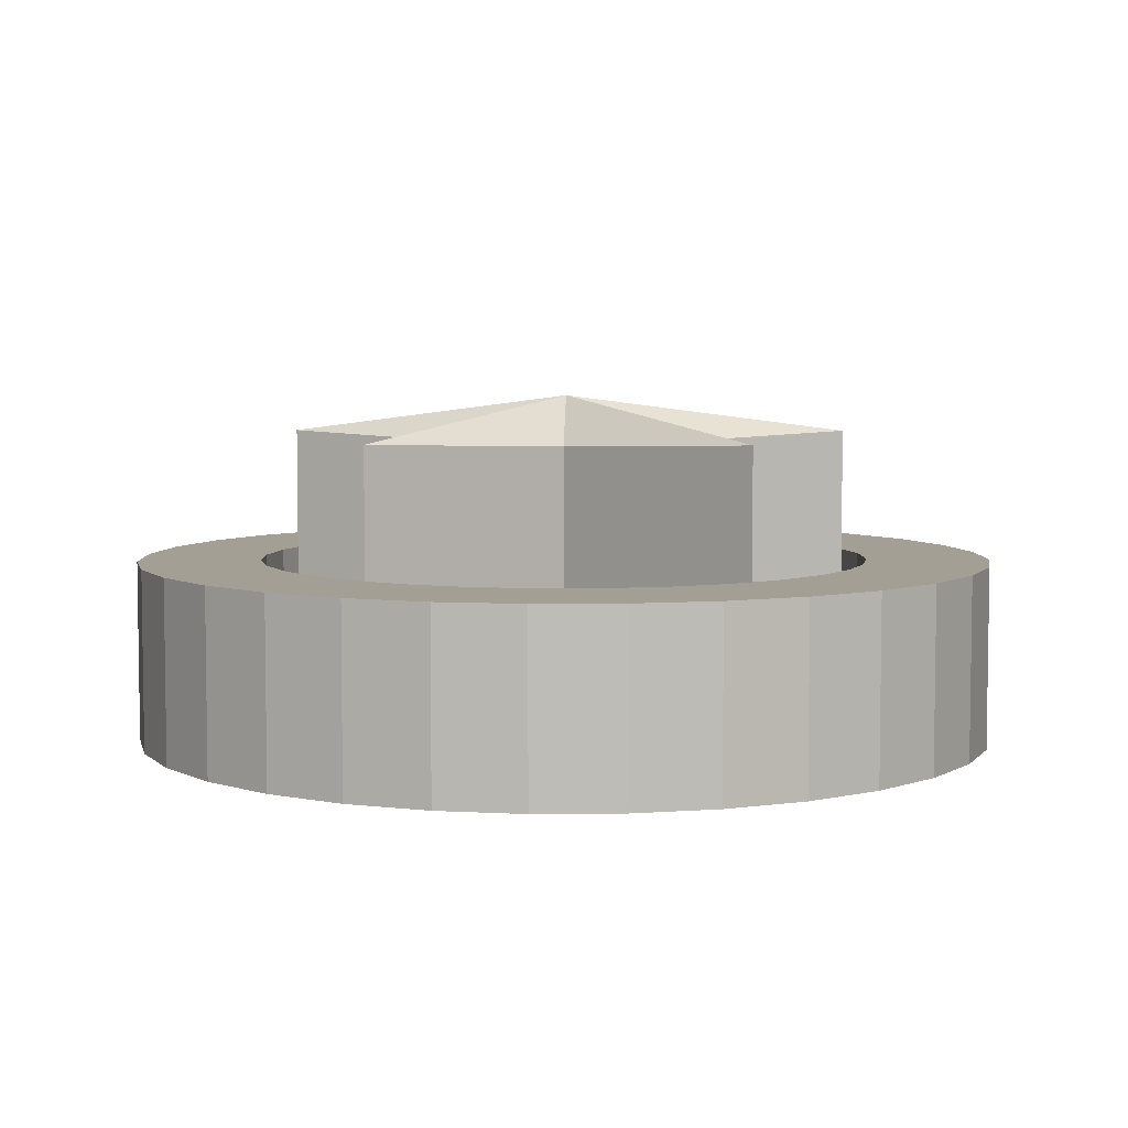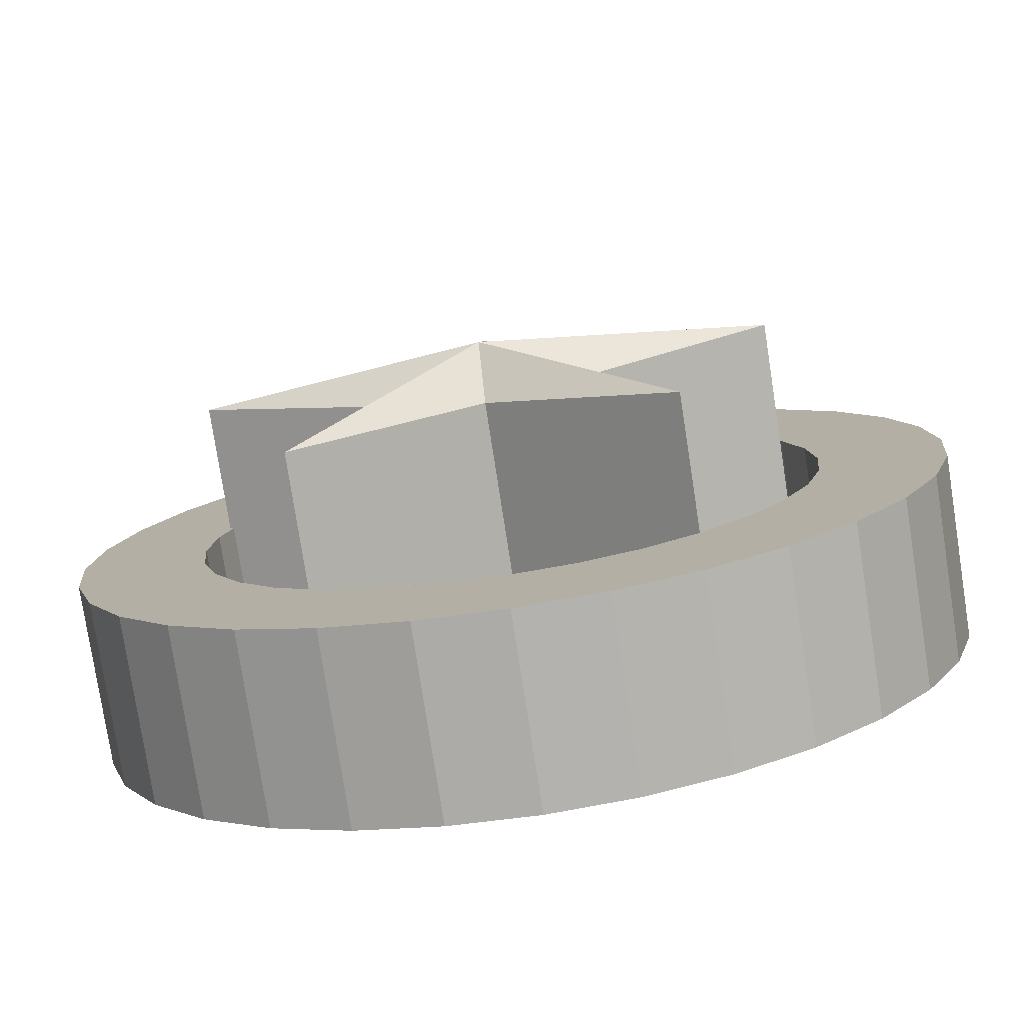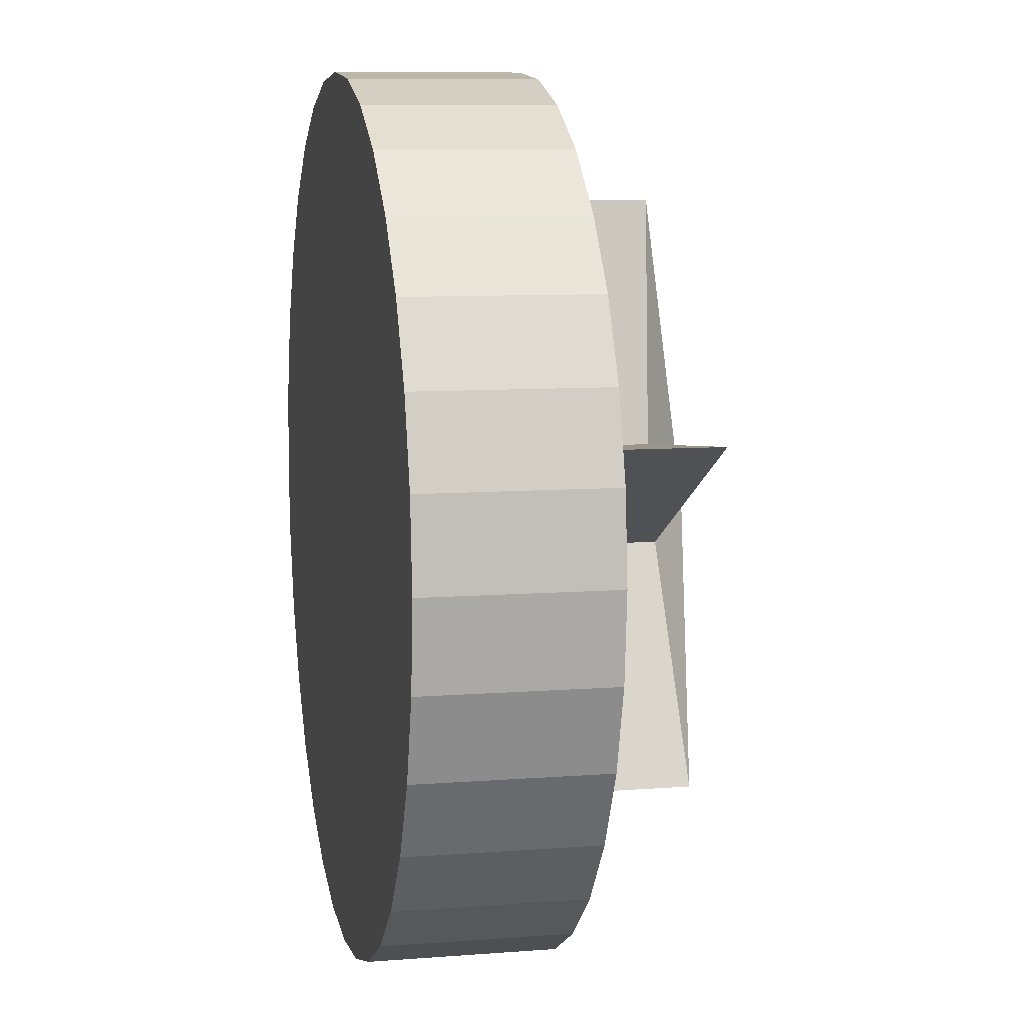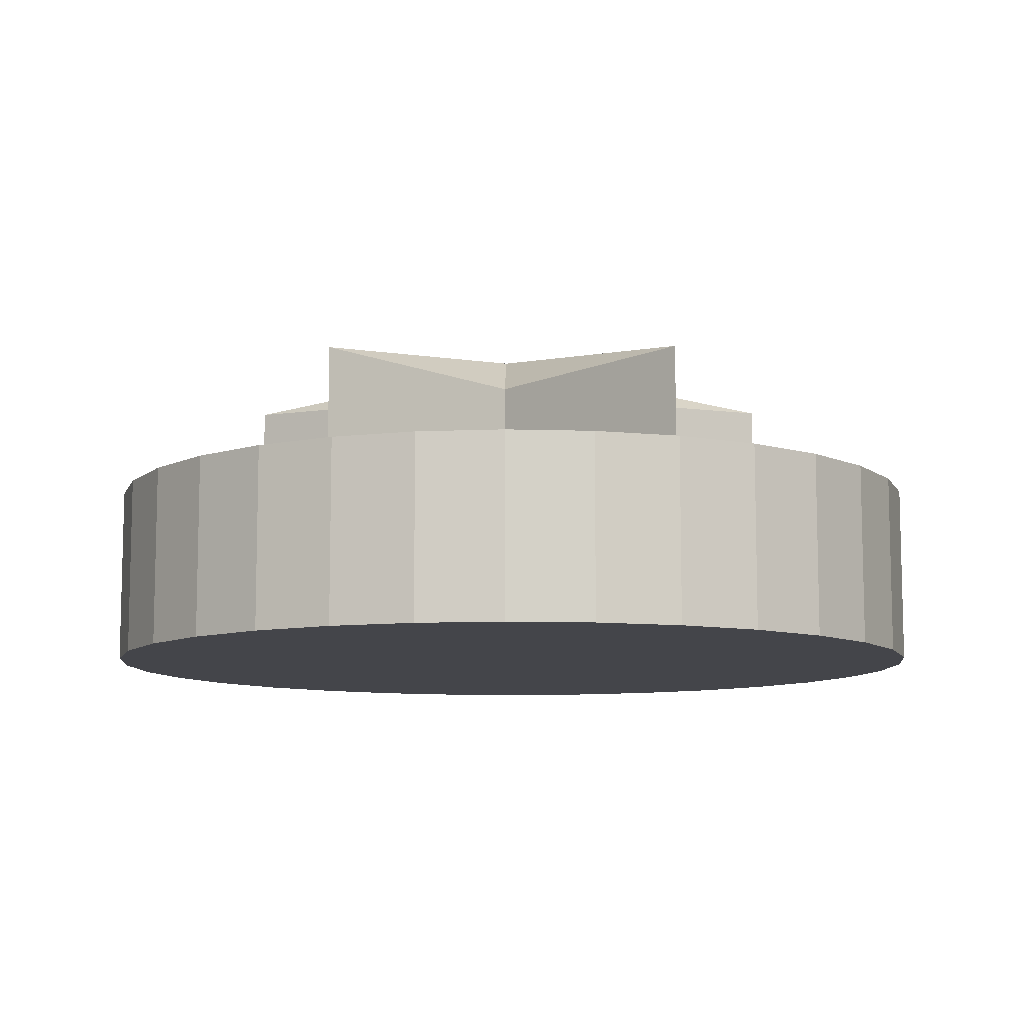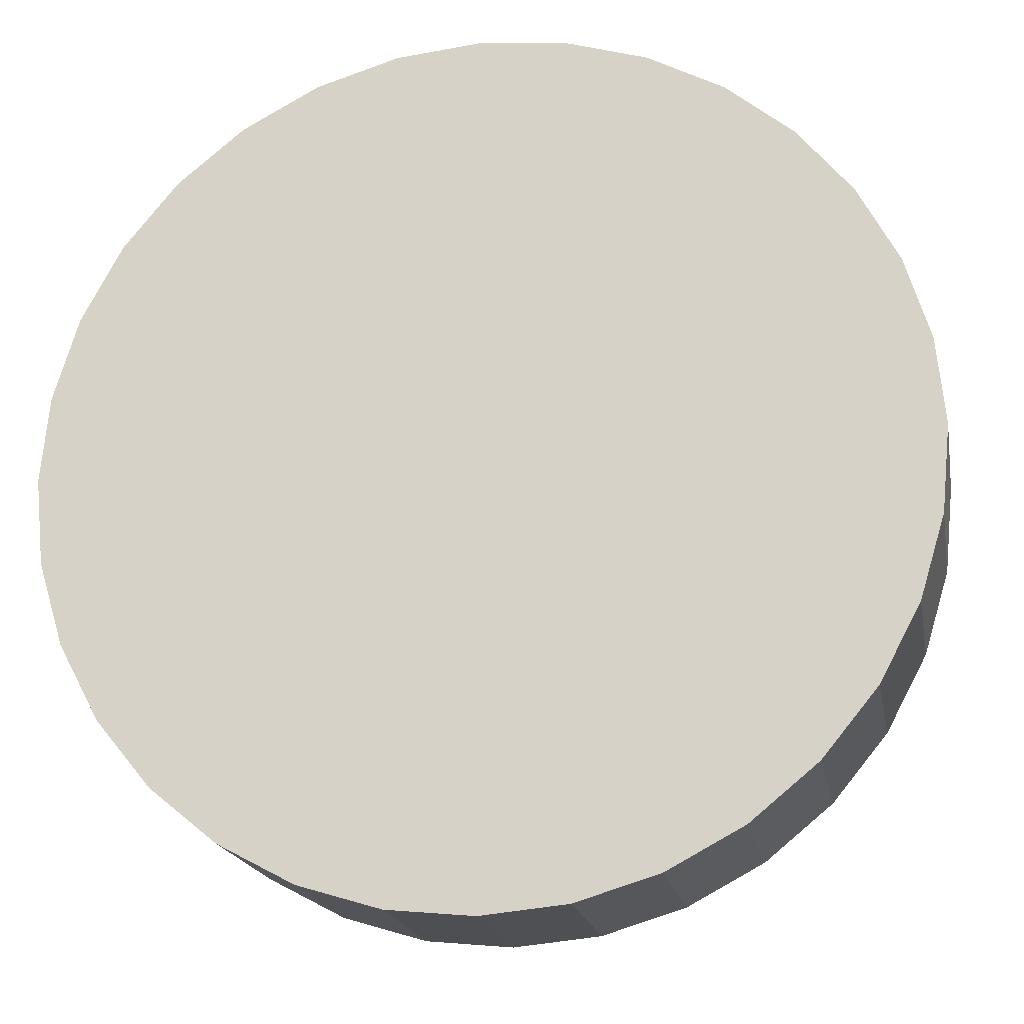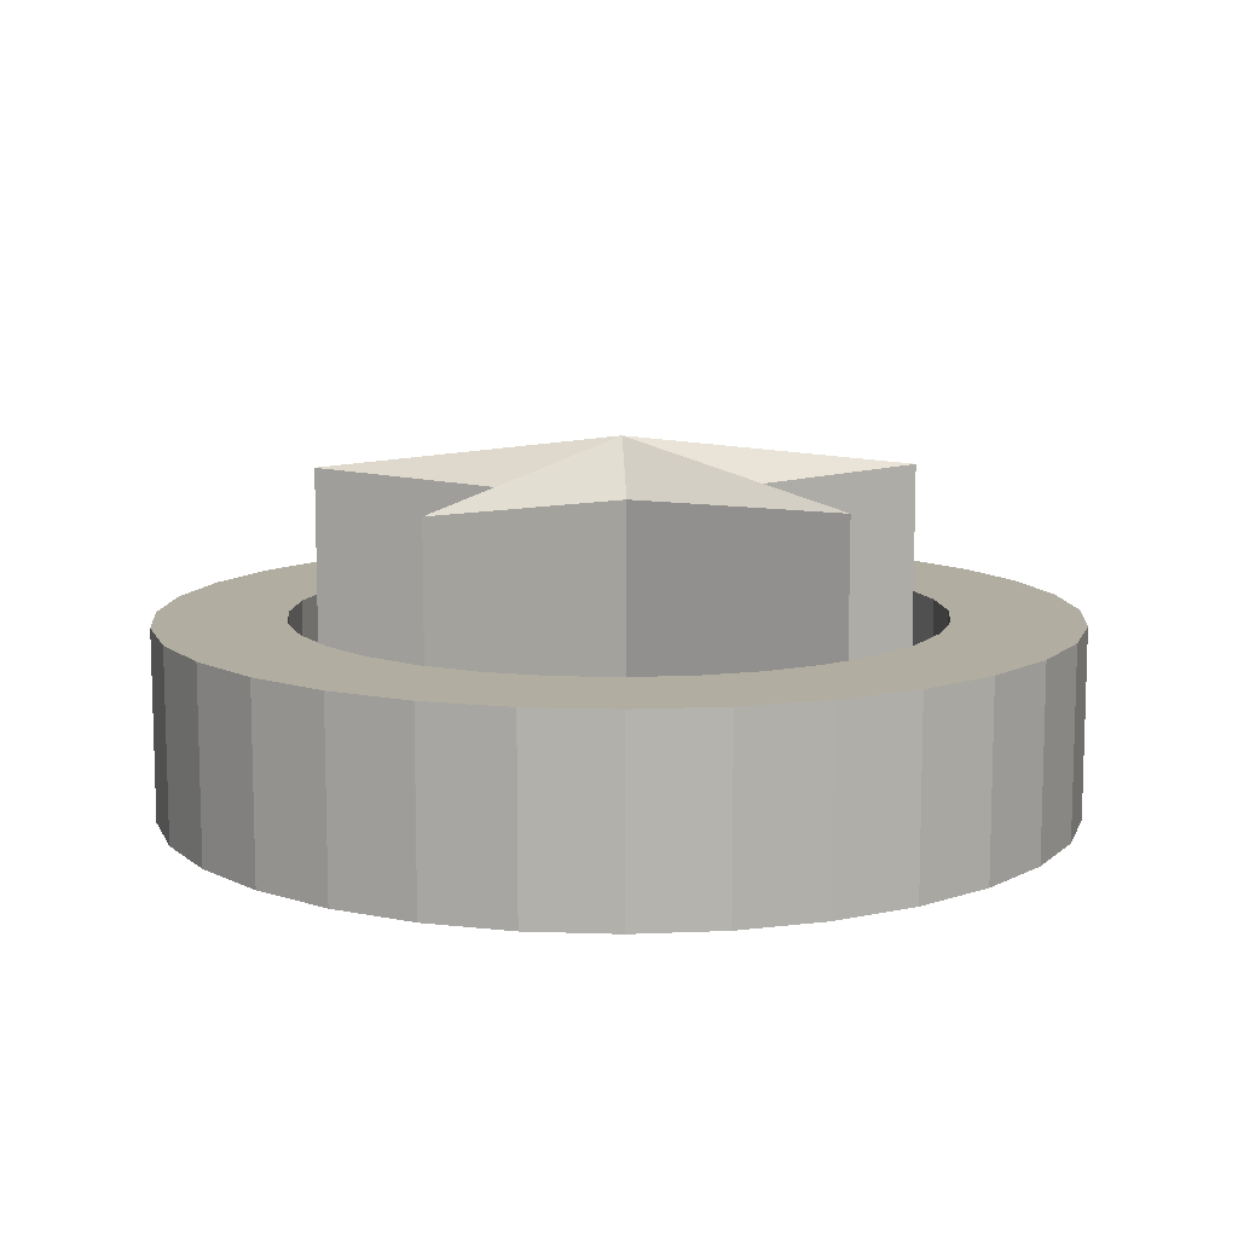
<metadata>
{"format":"obj","ext":"obj","renderer":"f3d","projection":"perspective","resolution":1024,"background":"white","views":[{"elev":5.5,"azim":37.8,"up":"+Y"},{"elev":-78.4,"azim":-171.2,"up":"+Z"},{"elev":8.8,"azim":78.2,"up":"+Z"},{"elev":-9.3,"azim":-179.1,"up":"+Y"},{"elev":-18.8,"azim":10.4,"up":"+Z"},{"elev":10.3,"azim":33.1,"up":"+Y"}]}
</metadata>
<code>
v 0.01366 0.009003 -0.2171
v 0.01366 0.09801 -0.2171
v 0.05516 0.09801 -0.213
v 0.05516 0.009003 -0.213
v 0.09507 0.09801 -0.2009
v 0.09507 0.009003 -0.2009
v 0.1318 0.09801 -0.1812
v 0.1318 0.009003 -0.1812
v 0.1641 0.09801 -0.1548
v 0.1641 0.009003 -0.1548
v 0.1905 0.09801 -0.1225
v 0.1905 0.009003 -0.1225
v 0.2102 0.09801 -0.08575
v 0.2102 0.009003 -0.08575
v 0.2223 0.09801 -0.04584
v 0.2223 0.009003 -0.04584
v 0.2264 0.09801 -0.004339
v 0.2264 0.009003 -0.004339
v 0.2223 0.09801 0.03716
v 0.2223 0.009003 0.03716
v 0.2102 0.09801 0.07707
v 0.2102 0.009003 0.07707
v 0.1905 0.09801 0.1139
v 0.1905 0.009003 0.1139
v 0.1641 0.09801 0.1461
v 0.1641 0.009003 0.1461
v 0.1318 0.09801 0.1725
v 0.1318 0.009003 0.1725
v 0.09507 0.09801 0.1922
v 0.09507 0.009003 0.1922
v 0.05516 0.09801 0.2043
v 0.05516 0.009003 0.2043
v 0.01366 0.09801 0.2084
v 0.01366 0.009003 0.2084
v -0.02784 0.09801 0.2043
v -0.02784 0.009003 0.2043
v -0.06775 0.09801 0.1922
v -0.06775 0.009003 0.1922
v -0.1045 0.09801 0.1725
v -0.1045 0.009003 0.1725
v -0.1368 0.09801 0.1461
v -0.1368 0.009003 0.1461
v -0.1632 0.09801 0.1139
v -0.1632 0.009003 0.1139
v -0.1829 0.09801 0.07707
v -0.1829 0.009003 0.07707
v -0.195 0.09801 0.03716
v -0.195 0.009003 0.03716
v -0.1991 0.09801 -0.004339
v -0.1991 0.009003 -0.004339
v -0.195 0.09801 -0.04584
v -0.195 0.009003 -0.04584
v -0.1829 0.09801 -0.08575
v -0.1829 0.009003 -0.08575
v -0.1632 0.09801 -0.1225
v -0.1632 0.009003 -0.1225
v -0.1368 0.09801 -0.1548
v -0.1368 0.009003 -0.1548
v -0.1045 0.09801 -0.1812
v -0.1045 0.009003 -0.1812
v -0.06775 0.09801 -0.2009
v -0.1126 0.09801 0.08005
v -0.02784 0.009003 -0.213
v -0.02784 0.09801 -0.213
v -0.06775 0.009003 -0.2009
v 0.04329 0.09801 -0.1533
v 0.01366 0.09801 -0.1562
v 0.01366 0.05549 -0.1562
v 0.154 0.09801 0.05379
v -0.09374 0.09801 -0.1117
v -0.01597 0.09801 0.1446
v 0.1211 0.09801 -0.1117
v -0.1353 0.09801 0.02529
v 0.1211 0.09801 0.1031
v -0.04446 0.09801 -0.1447
v -0.04447 0.09801 0.136
v 0.1626 0.09801 -0.03397
v -0.1353 0.09801 -0.03397
v 0.09804 0.09801 0.122
v 0.07178 0.09801 -0.1447
v -0.09374 0.09801 0.1031
v 0.1626 0.09801 0.02529
v -0.1126 0.09801 -0.08872
v 0.01366 0.09801 0.1475
v -0.1267 0.09801 0.05379
v 0.1399 0.09801 0.08005
v -0.07072 0.09801 -0.1306
v 0.154 0.09801 -0.06246
v -0.01597 0.09801 -0.1533
v -0.07072 0.09801 0.122
v 0.1655 0.09801 -0.004339
v -0.1267 0.09801 -0.06246
v 0.04329 0.09801 0.1446
v 0.04329 0.05549 -0.1533
v 0.07178 0.05549 -0.1447
v -0.01597 0.05549 -0.1533
v -0.1267 0.05549 -0.06246
v -0.1126 0.05549 0.08005
v 0.01366 0.05549 0.1475
v 0.1399 0.05549 0.08005
v 0.154 0.05549 -0.06246
v -0.1126 0.05549 -0.08872
v -0.1267 0.05549 0.05379
v -0.01597 0.05549 0.1446
v 0.1211 0.05549 0.1031
v 0.1626 0.05549 -0.03397
v 0.09804 0.09801 -0.1306
v -0.09374 0.05549 -0.1117
v -0.1382 0.09801 -0.004339
v -0.1353 0.05549 0.02529
v -0.04447 0.05549 0.136
v 0.07178 0.09801 0.136
v 0.09804 0.05549 0.122
v 0.1655 0.05549 -0.004339
v 0.09804 0.05549 -0.1306
v -0.07072 0.05549 -0.1306
v -0.1382 0.05549 -0.004339
v -0.07072 0.05549 0.122
v 0.07178 0.05549 0.136
v 0.1626 0.05549 0.02529
v 0.1399 0.09801 -0.08872
v 0.1211 0.05549 -0.1117
v -0.04446 0.05549 -0.1447
v -0.1353 0.05549 -0.03397
v -0.09374 0.05549 0.1031
v 0.04329 0.05549 0.1446
v 0.154 0.05549 0.05379
v 0.1399 0.05549 -0.08872
v 0.01691 0.06164 -0.0425
v 0.01691 0.1558 -0.0425
v 0.1048 0.1601 -0.1228
v 0.1048 0.0573 -0.1228
v 0.05558 0.06164 -0.01441
v 0.05558 0.1558 -0.01441
v 0.1591 0.1601 0.04434
v 0.1591 0.0573 0.04434
v 0.04081 0.06164 0.03104
v 0.04081 0.1558 0.03104
v 0.01691 0.1601 0.1476
v 0.01691 0.0573 0.1476
v -0.00698 0.06164 0.03104
v -0.00698 0.1558 0.03104
v -0.1252 0.1601 0.04434
v -0.1252 0.0573 0.04434
v -0.02175 0.06164 -0.01441
v 0.01691 0.1795 -0.001846
v -0.07094 0.0573 -0.1228
v -0.07094 0.1601 -0.1228
v -0.02175 0.1558 -0.01441
f 1 2 3
f 4 3 5
f 6 5 7
f 8 7 9
f 10 9 11
f 12 11 13
f 14 13 15
f 16 15 17
f 18 17 19
f 20 19 21
f 22 21 23
f 24 23 25
f 26 25 27
f 28 27 29
f 30 29 31
f 32 31 33
f 34 33 35
f 36 35 37
f 38 37 39
f 40 39 41
f 42 41 43
f 44 43 45
f 46 45 47
f 48 47 49
f 50 49 51
f 52 51 53
f 54 53 55
f 56 55 57
f 58 57 59
f 60 59 61
f 45 43 62
f 63 64 2
f 65 61 64
f 1 4 63
f 66 67 68
f 21 19 69
f 59 57 70
f 35 33 71
f 11 9 72
f 49 47 73
f 25 23 74
f 64 61 75
f 39 37 76
f 15 13 77
f 53 51 78
f 29 27 79
f 5 3 80
f 43 41 81
f 19 17 82
f 57 55 83
f 33 31 84
f 9 7 72
f 47 45 85
f 3 2 67
f 23 21 86
f 61 59 87
f 37 35 76
f 13 11 88
f 51 49 78
f 27 25 79
f 2 64 89
f 41 39 90
f 17 15 91
f 55 53 92
f 31 29 93
f 7 5 80
f 94 68 95
f 67 89 96
f 83 92 97
f 85 62 98
f 71 84 99
f 74 86 100
f 77 88 101
f 80 66 94
f 70 83 102
f 73 85 103
f 76 71 104
f 79 74 105
f 91 77 106
f 107 80 95
f 87 70 108
f 109 73 110
f 90 76 111
f 112 79 113
f 82 91 114
f 72 107 115
f 75 87 116
f 78 109 117
f 81 90 118
f 93 112 119
f 69 82 120
f 121 72 122
f 89 75 123
f 92 78 124
f 62 81 125
f 84 93 126
f 86 69 127
f 88 121 128
f 129 130 131
f 132 131 133
f 133 134 135
f 136 135 137
f 137 138 139
f 140 139 141
f 141 142 143
f 144 143 145
f 147 148 129
f 145 149 148
f 137 133 136
f 4 1 3
f 6 4 5
f 8 6 7
f 10 8 9
f 12 10 11
f 14 12 13
f 16 14 15
f 18 16 17
f 20 18 19
f 22 20 21
f 24 22 23
f 26 24 25
f 28 26 27
f 30 28 29
f 32 30 31
f 34 32 33
f 36 34 35
f 38 36 37
f 40 38 39
f 42 40 41
f 44 42 43
f 46 44 45
f 48 46 47
f 50 48 49
f 52 50 51
f 54 52 53
f 56 54 55
f 58 56 57
f 60 58 59
f 65 60 61
f 85 45 62
f 1 63 2
f 63 65 64
f 4 6 63
f 6 8 63
f 8 10 63
f 10 12 63
f 12 14 63
f 14 16 63
f 16 18 63
f 18 20 63
f 20 22 63
f 22 24 63
f 24 26 63
f 65 58 60
f 63 58 65
f 63 26 58
f 54 50 52
f 34 30 32
f 40 36 38
f 40 34 36
f 40 30 34
f 54 48 50
f 26 28 30
f 58 26 30
f 58 30 40
f 56 58 54
f 58 40 54
f 40 42 54
f 42 44 54
f 44 46 54
f 46 48 54
f 94 66 68
f 19 82 69
f 87 59 70
f 33 84 71
f 121 11 72
f 109 49 73
f 23 86 74
f 89 64 75
f 90 39 76
f 13 88 77
f 92 53 78
f 112 29 79
f 3 66 80
f 62 43 81
f 17 91 82
f 70 57 83
f 31 93 84
f 7 107 72
f 73 47 85
f 66 3 67
f 21 69 86
f 75 61 87
f 35 71 76
f 11 121 88
f 49 109 78
f 25 74 79
f 67 2 89
f 81 41 90
f 15 77 91
f 83 55 92
f 29 112 93
f 107 7 80
f 68 96 95
f 96 123 95
f 123 116 95
f 116 108 95
f 108 102 95
f 102 97 95
f 97 124 95
f 124 117 95
f 117 110 95
f 110 103 95
f 103 98 95
f 115 128 122
f 125 118 111
f 98 125 111
f 95 98 111
f 115 95 111
f 128 115 111
f 100 113 105
f 100 119 113
f 101 128 106
f 128 111 106
f 111 104 106
f 104 99 106
f 99 126 106
f 126 119 106
f 119 100 106
f 100 127 106
f 127 120 114
f 106 127 114
f 68 67 96
f 102 83 97
f 103 85 98
f 104 71 99
f 105 74 100
f 106 77 101
f 95 80 94
f 108 70 102
f 110 73 103
f 111 76 104
f 113 79 105
f 114 91 106
f 115 107 95
f 116 87 108
f 117 109 110
f 118 90 111
f 119 112 113
f 120 82 114
f 122 72 115
f 123 75 116
f 124 78 117
f 125 81 118
f 126 93 119
f 127 69 120
f 128 121 122
f 96 89 123
f 97 92 124
f 98 62 125
f 99 84 126
f 100 86 127
f 101 88 128
f 132 129 131
f 131 134 133
f 136 133 135
f 135 138 137
f 140 137 139
f 139 142 141
f 144 141 143
f 143 149 145
f 148 130 129
f 147 145 148
f 145 141 144
f 129 132 133
f 141 137 140
f 129 133 137
f 129 137 141
f 147 129 145
f 129 141 145
f 135 134 146
f 139 138 146
f 130 148 146
f 149 143 146
f 142 139 146
f 138 135 146
f 134 131 146
f 131 130 146
f 148 149 146
f 143 142 146

</code>
